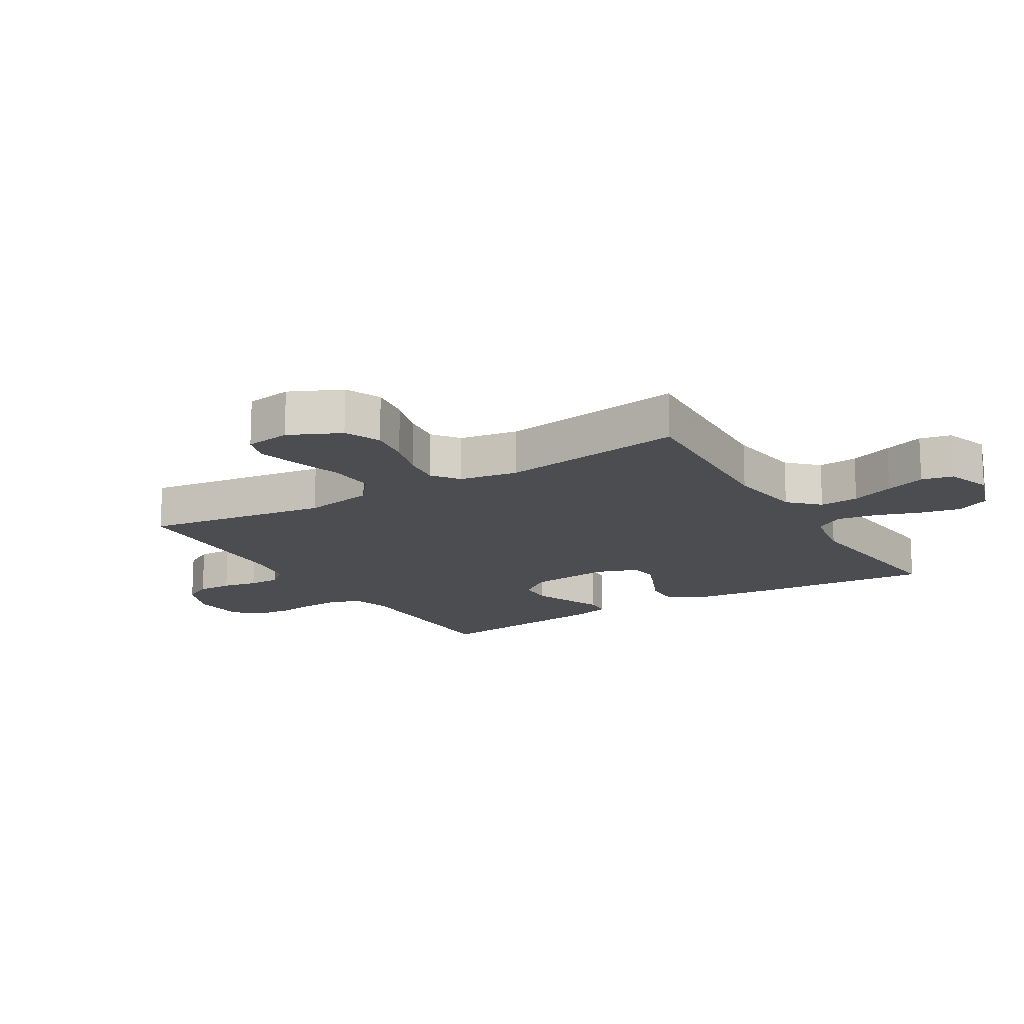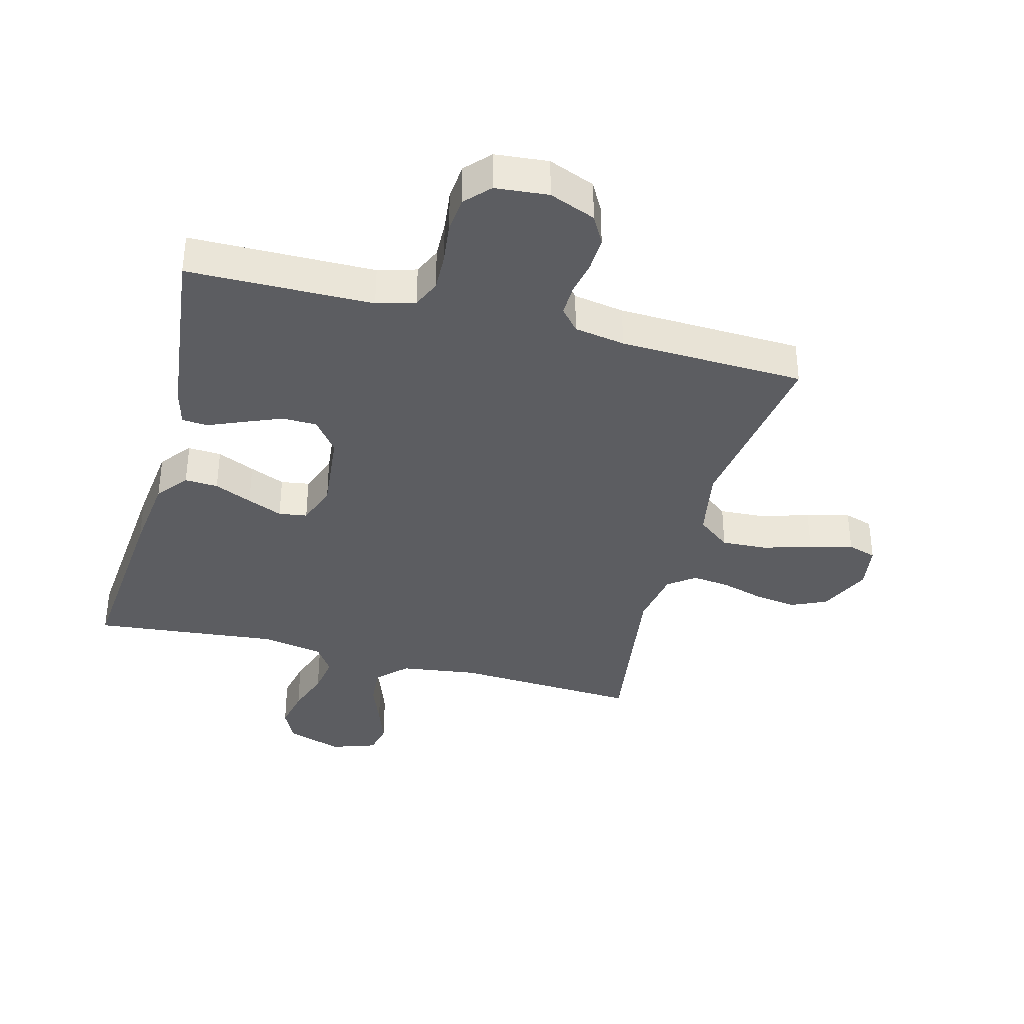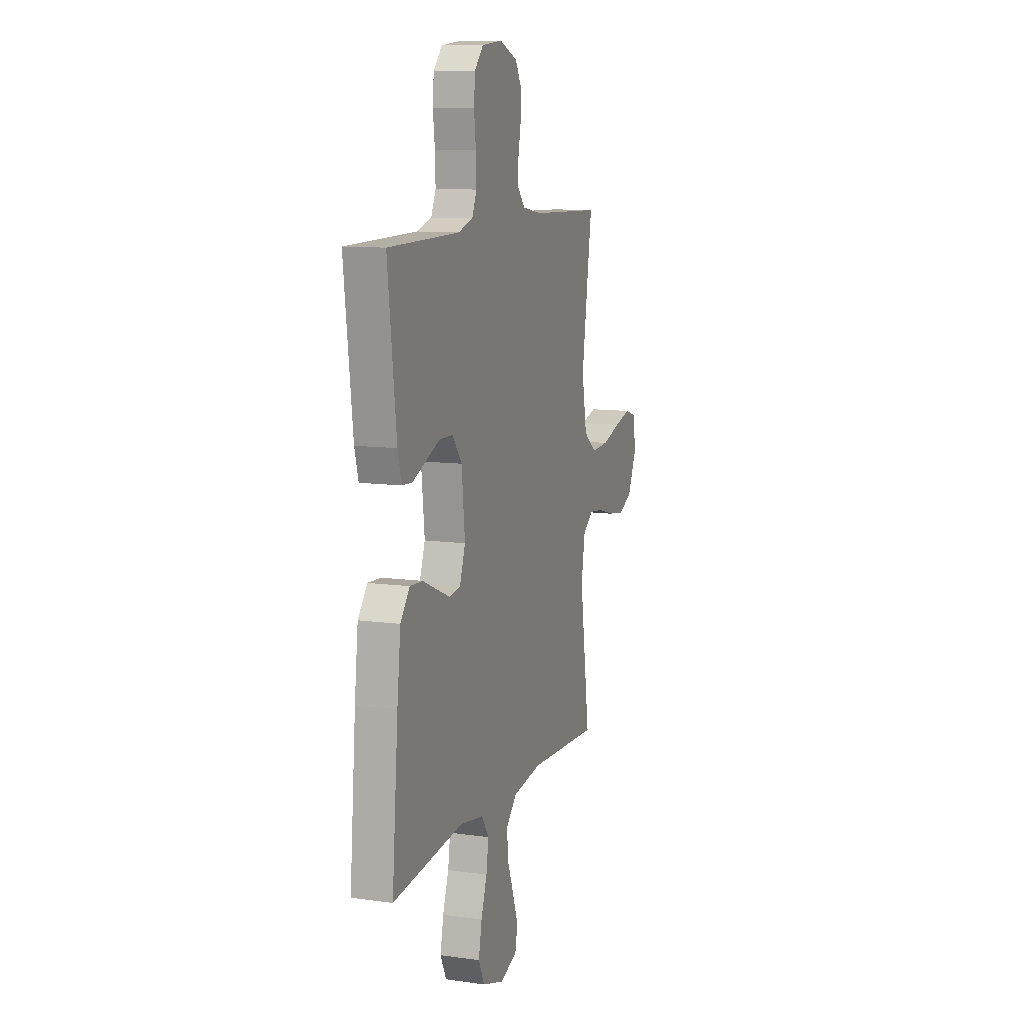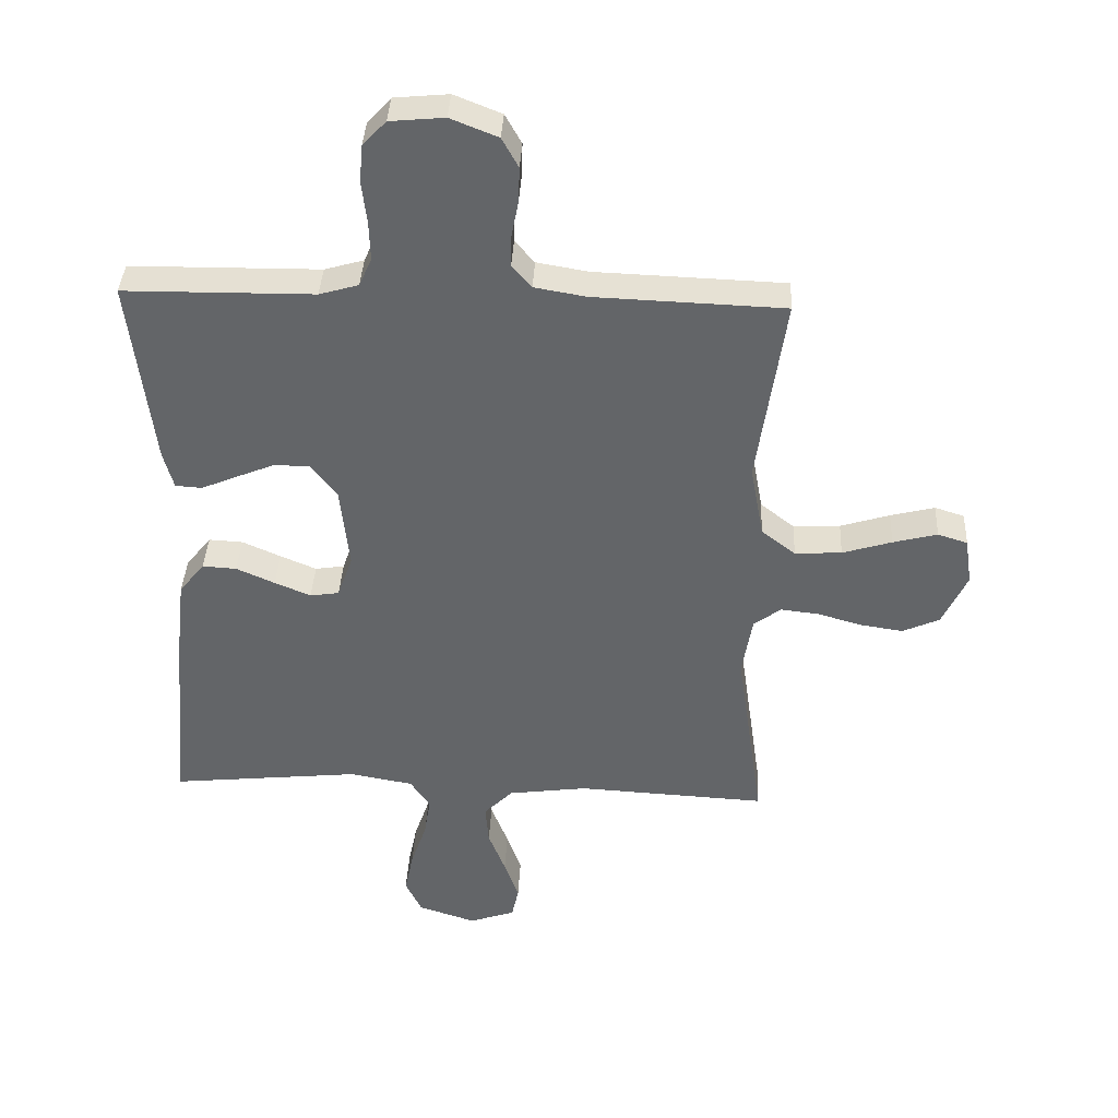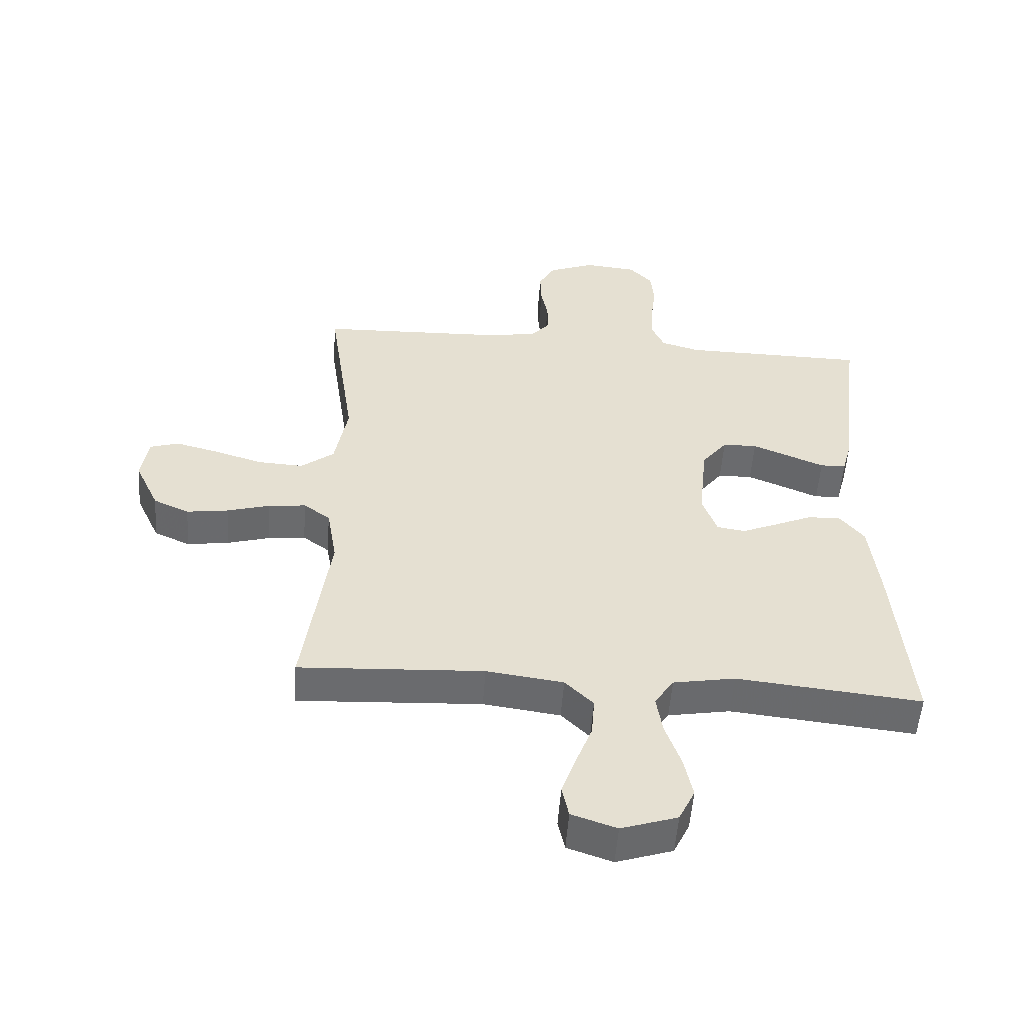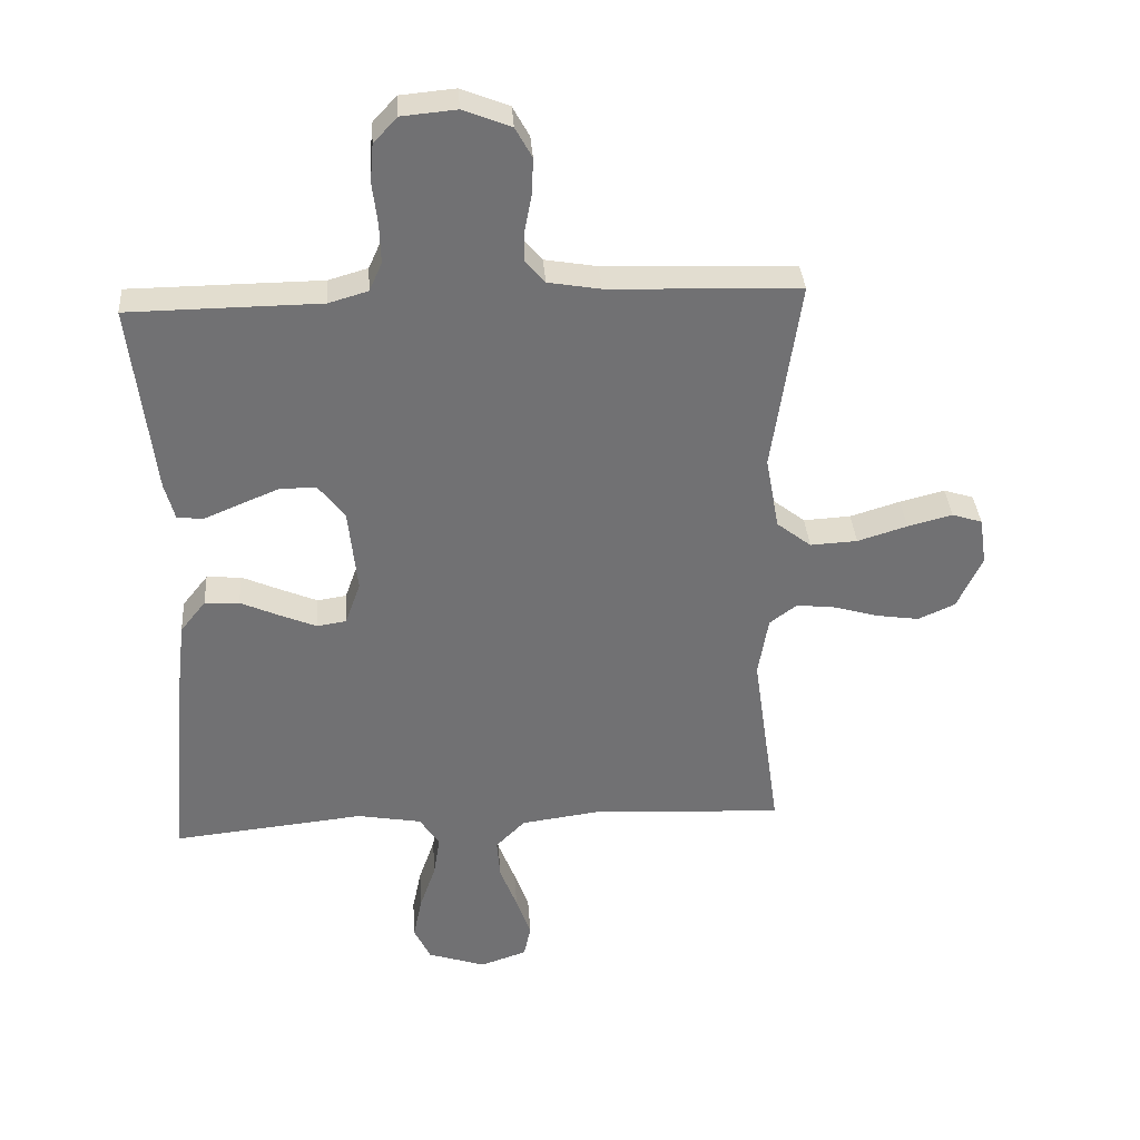
<metadata>
{"format":"obj","ext":"obj","renderer":"f3d","projection":"perspective","resolution":1024,"background":"white","views":[{"elev":-15.8,"azim":121.1,"up":"+Y"},{"elev":-36.8,"azim":-14.8,"up":"+Y"},{"elev":10.8,"azim":-70.8,"up":"+Z"},{"elev":38.3,"azim":2.8,"up":"+Z"},{"elev":-53.3,"azim":175.9,"up":"+Z"},{"elev":35.0,"azim":-4.1,"up":"+Z"}]}
</metadata>
<code>
v 0.5 0.07 0.5
v 0.456 0.07 0.2
v 0.477 0.07 0.085
v 0.531 0.07 0.043
v 0.605 0.07 0.047
v 0.683 0.07 0.071
v 0.753 0.07 0.089
v 0.8 0.07 0.074
v 0.811 0.07 0
v 0.772 0.07 -0.084
v 0.714 0.07 -0.11
v 0.646 0.07 -0.1
v 0.577 0.07 -0.08
v 0.516 0.07 -0.073
v 0.473 0.07 -0.105
v 0.457 0.07 -0.2
v 0.5 0.07 -0.5
v 0.2 0.07 -0.484
v 0.075 0.07 -0.501
v 0.029 0.07 -0.547
v 0.034 0.07 -0.611
v 0.061 0.07 -0.681
v 0.084 0.07 -0.746
v 0.073 0.07 -0.797
v 0 0.07 -0.822
v -0.091 0.07 -0.792
v -0.117 0.07 -0.738
v -0.103 0.07 -0.67
v -0.078 0.07 -0.598
v -0.068 0.07 -0.534
v -0.099 0.07 -0.487
v -0.2 0.07 -0.469
v -0.5 0.07 -0.5
v -0.474 0.07 -0.2
v -0.459 0.07 -0.07
v -0.419 0.07 -0.02
v -0.365 0.07 -0.023
v -0.304 0.07 -0.05
v -0.247 0.07 -0.074
v -0.201 0.07 -0.067
v -0.177 0.07 0
v -0.191 0.07 0.133
v -0.232 0.07 0.186
v -0.288 0.07 0.187
v -0.349 0.07 0.162
v -0.406 0.07 0.138
v -0.448 0.07 0.141
v -0.464 0.07 0.2
v -0.5 0.07 0.5
v -0.2 0.07 0.503
v -0.138 0.07 0.521
v -0.118 0.07 0.566
v -0.12 0.07 0.628
v -0.128 0.07 0.694
v -0.123 0.07 0.753
v -0.086 0.07 0.793
v 0 0.07 0.801
v 0.075 0.07 0.771
v 0.101 0.07 0.724
v 0.099 0.07 0.668
v 0.088 0.07 0.611
v 0.087 0.07 0.561
v 0.118 0.07 0.525
v 0.2 0.07 0.511
v 0.5 0 0.5
v 0.456 0 0.2
v 0.477 0 0.085
v 0.531 0 0.043
v 0.605 0 0.047
v 0.683 0 0.071
v 0.753 0 0.089
v 0.8 0 0.074
v 0.811 0 0
v 0.772 0 -0.084
v 0.714 0 -0.11
v 0.646 0 -0.1
v 0.577 0 -0.08
v 0.516 0 -0.073
v 0.473 0 -0.105
v 0.457 0 -0.2
v 0.5 0 -0.5
v 0.2 0 -0.484
v 0.075 0 -0.501
v 0.029 0 -0.547
v 0.034 0 -0.611
v 0.061 0 -0.681
v 0.084 0 -0.746
v 0.073 0 -0.797
v 0 0 -0.822
v -0.091 0 -0.792
v -0.117 0 -0.738
v -0.103 0 -0.67
v -0.078 0 -0.598
v -0.068 0 -0.534
v -0.099 0 -0.487
v -0.2 0 -0.469
v -0.5 0 -0.5
v -0.474 0 -0.2
v -0.459 0 -0.07
v -0.419 0 -0.02
v -0.365 0 -0.023
v -0.304 0 -0.05
v -0.247 0 -0.074
v -0.201 0 -0.067
v -0.177 0 0
v -0.191 0 0.133
v -0.232 0 0.186
v -0.288 0 0.187
v -0.349 0 0.162
v -0.406 0 0.138
v -0.448 0 0.141
v -0.464 0 0.2
v -0.5 0 0.5
v -0.2 0 0.503
v -0.138 0 0.521
v -0.118 0 0.566
v -0.12 0 0.628
v -0.128 0 0.694
v -0.123 0 0.753
v -0.086 0 0.793
v 0 0 0.801
v 0.075 0 0.771
v 0.101 0 0.724
v 0.099 0 0.668
v 0.088 0 0.611
v 0.087 0 0.561
v 0.118 0 0.525
v 0.2 0 0.511
f 58 59 60 61
f 58 61 62
f 57 58 62
f 56 57 62
f 53 54 55 56
f 52 53 56 62
f 51 52 62 63
f 47 48 49 50
f 45 46 47 50
f 44 45 50 51
f 43 44 51 63
f 35 36 37 38
f 35 38 39
f 32 33 34 35
f 31 32 35 39
f 30 31 39 40
f 26 27 28 29
f 26 29 30
f 25 26 30
f 24 25 30
f 21 22 23 24
f 21 24 30 40
f 16 17 18
f 15 16 18 19
f 10 11 12 13
f 10 13 14
f 9 10 14
f 8 9 14
f 5 6 7 8
f 5 8 14
f 4 5 14 15
f 64 1 2
f 64 2 3
f 42 43 63 64
f 41 42 64 3
f 20 21 40 41
f 19 20 41 3
f 3 4 15 19
f 125 124 123 122
f 126 125 122
f 126 122 121
f 126 121 120
f 120 119 118 117
f 126 120 117 116
f 127 126 116 115
f 114 113 112 111
f 114 111 110 109
f 115 114 109 108
f 127 115 108 107
f 102 101 100 99
f 103 102 99
f 99 98 97 96
f 103 99 96 95
f 104 103 95 94
f 93 92 91 90
f 94 93 90
f 94 90 89
f 94 89 88
f 88 87 86 85
f 104 94 88 85
f 82 81 80
f 83 82 80 79
f 77 76 75 74
f 78 77 74
f 78 74 73
f 78 73 72
f 72 71 70 69
f 78 72 69
f 79 78 69 68
f 66 65 128
f 67 66 128
f 128 127 107 106
f 67 128 106 105
f 105 104 85 84
f 67 105 84 83
f 83 79 68 67
f 1 65 66 2
f 2 66 67 3
f 3 67 68 4
f 4 68 69 5
f 5 69 70 6
f 6 70 71 7
f 7 71 72 8
f 8 72 73 9
f 9 73 74 10
f 10 74 75 11
f 11 75 76 12
f 12 76 77 13
f 13 77 78 14
f 14 78 79 15
f 15 79 80 16
f 16 80 81 17
f 17 81 82 18
f 18 82 83 19
f 19 83 84 20
f 20 84 85 21
f 21 85 86 22
f 22 86 87 23
f 23 87 88 24
f 24 88 89 25
f 25 89 90 26
f 26 90 91 27
f 27 91 92 28
f 28 92 93 29
f 29 93 94 30
f 30 94 95 31
f 31 95 96 32
f 32 96 97 33
f 33 97 98 34
f 34 98 99 35
f 35 99 100 36
f 36 100 101 37
f 37 101 102 38
f 38 102 103 39
f 39 103 104 40
f 40 104 105 41
f 41 105 106 42
f 42 106 107 43
f 43 107 108 44
f 44 108 109 45
f 45 109 110 46
f 46 110 111 47
f 47 111 112 48
f 48 112 113 49
f 49 113 114 50
f 50 114 115 51
f 51 115 116 52
f 52 116 117 53
f 53 117 118 54
f 54 118 119 55
f 55 119 120 56
f 56 120 121 57
f 57 121 122 58
f 58 122 123 59
f 59 123 124 60
f 60 124 125 61
f 61 125 126 62
f 62 126 127 63
f 63 127 128 64
f 64 128 65 1

</code>
